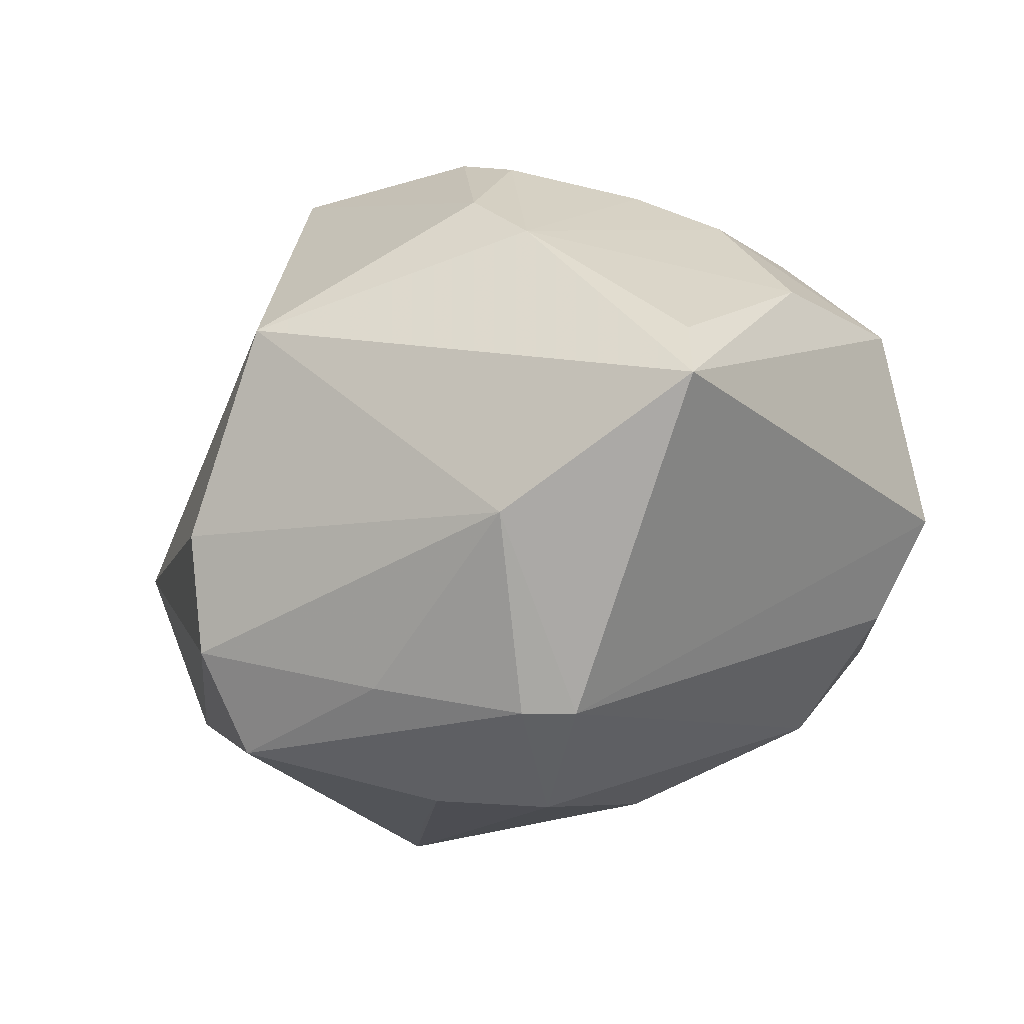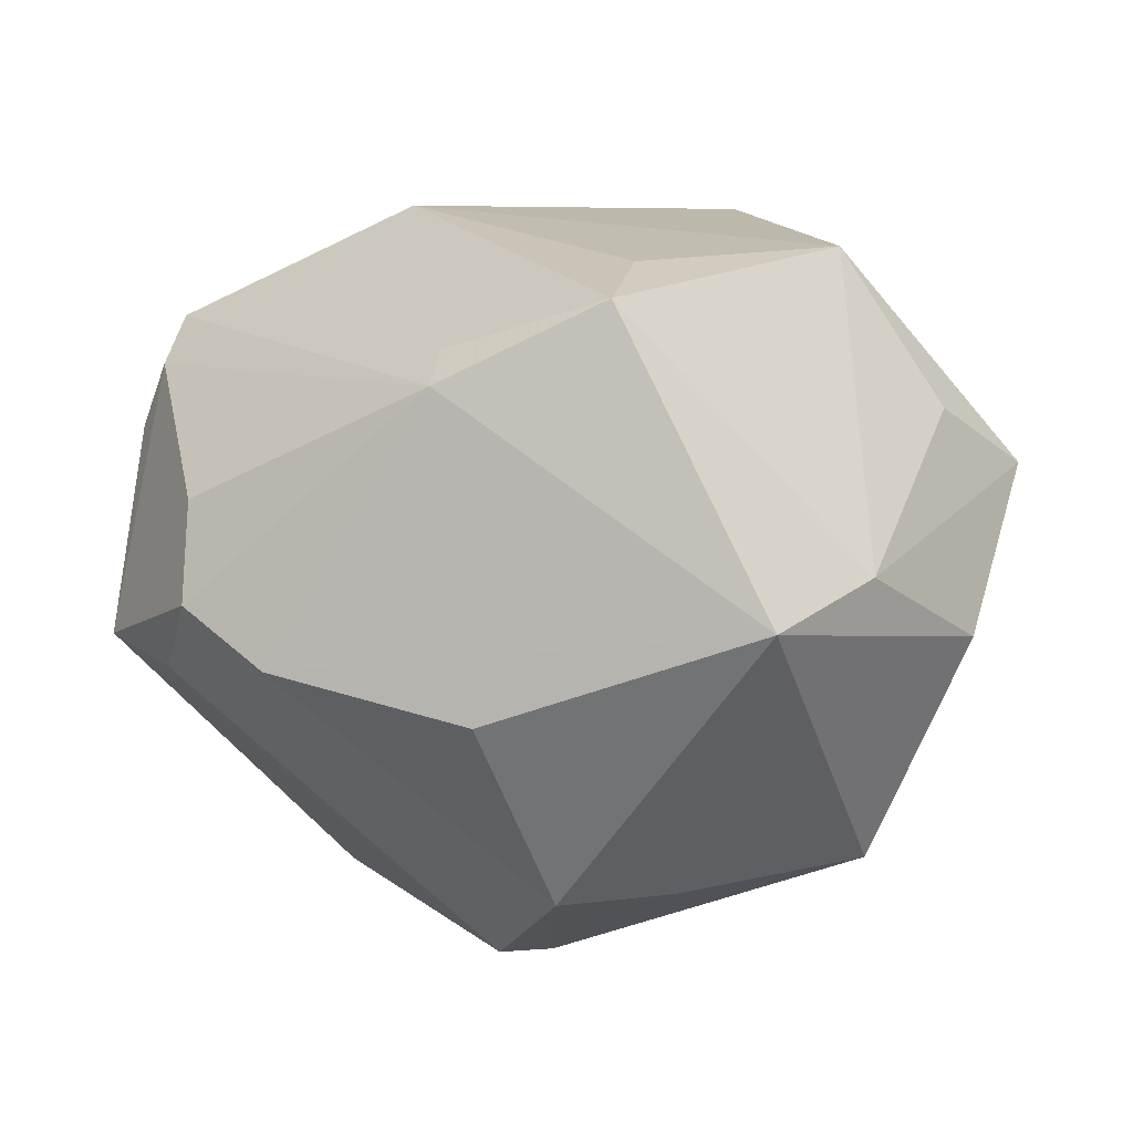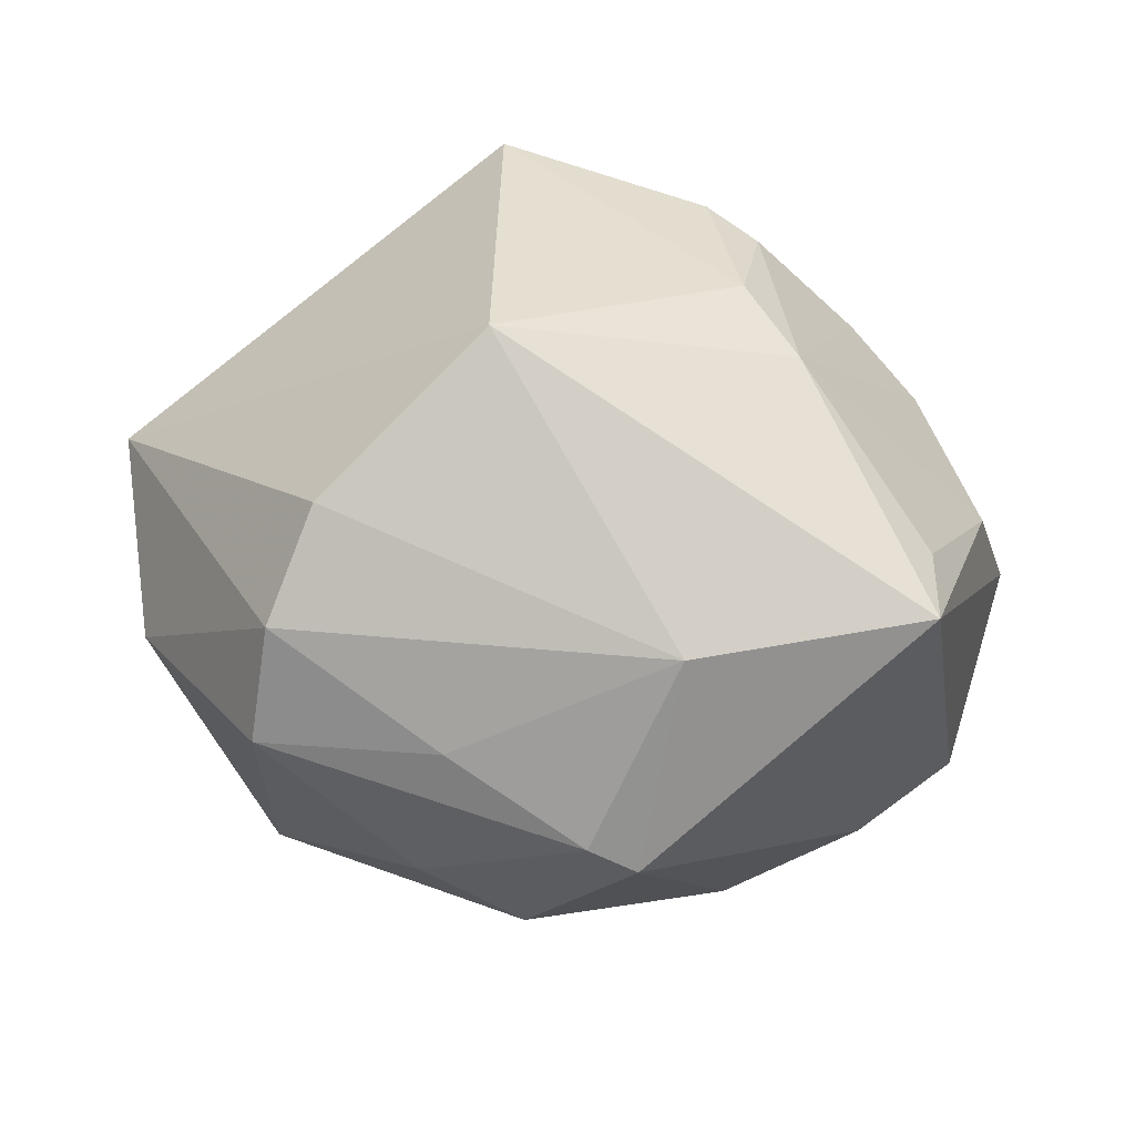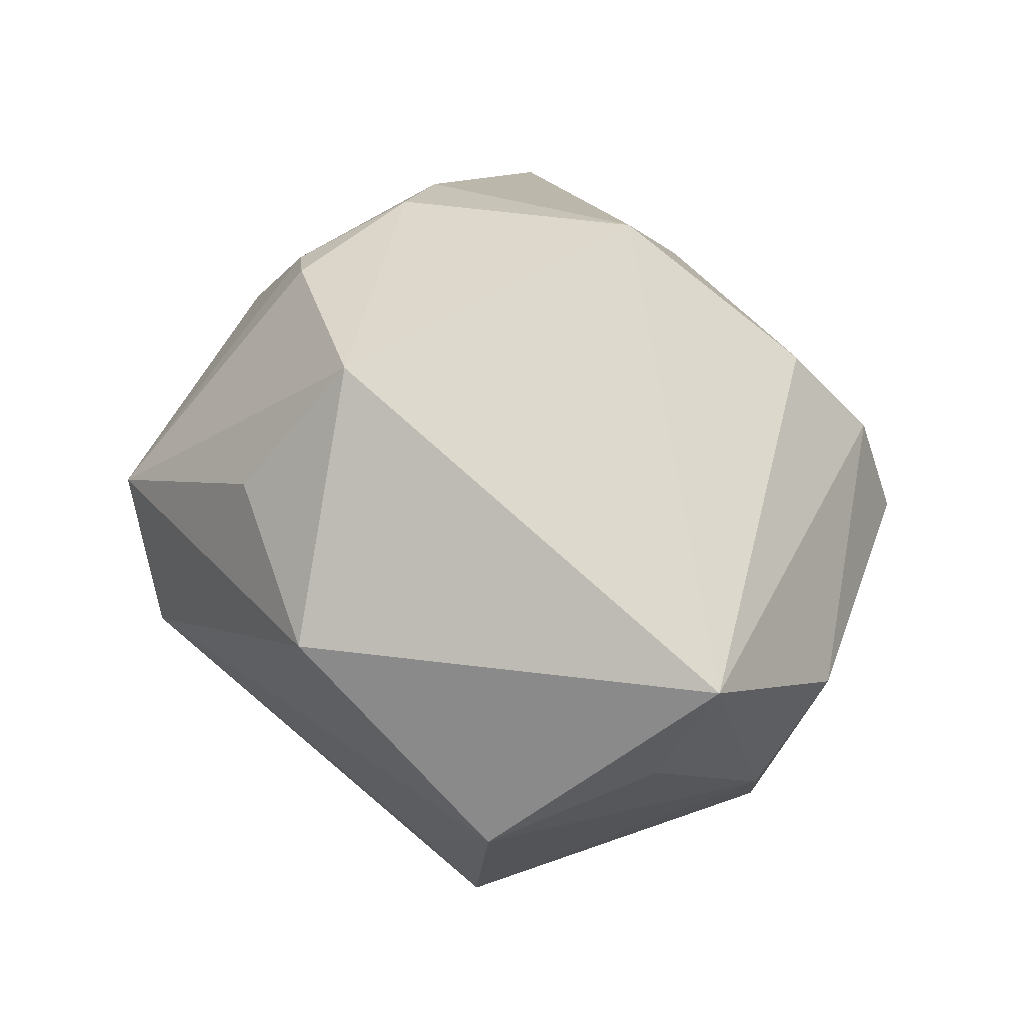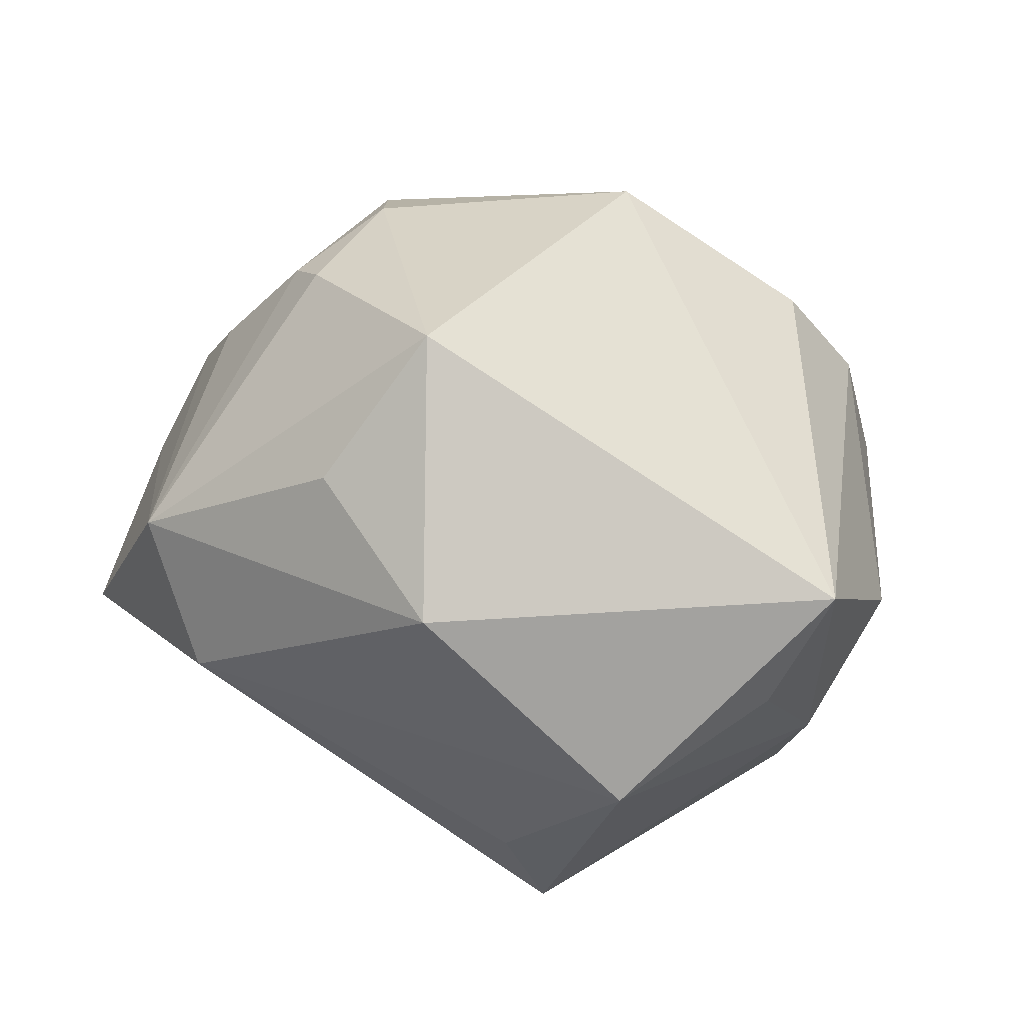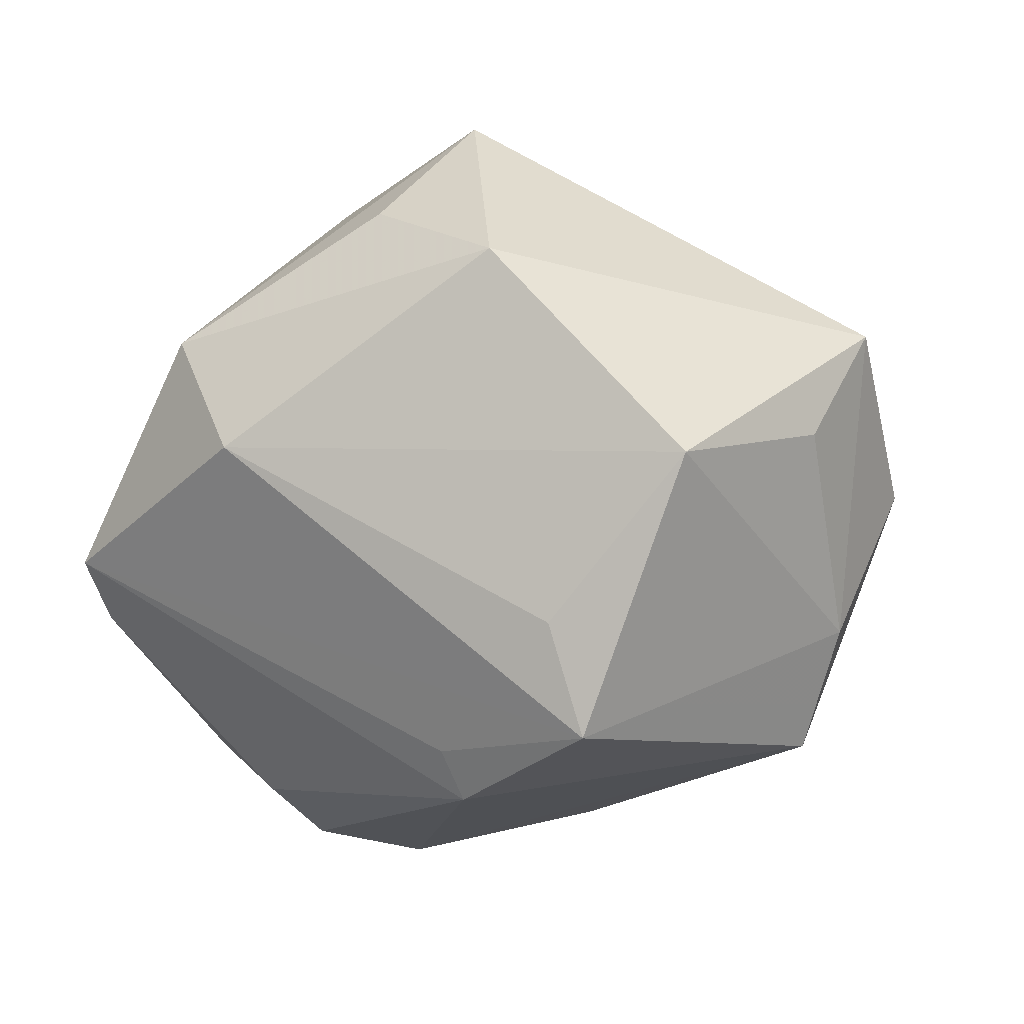
<metadata>
{"format":"obj","ext":"obj","renderer":"f3d","projection":"perspective","resolution":1024,"background":"white","views":[{"elev":-56.0,"azim":29.3,"up":"+Y"},{"elev":-9.9,"azim":-162.0,"up":"+Y"},{"elev":-46.4,"azim":-3.3,"up":"+Y"},{"elev":34.1,"azim":-127.6,"up":"+Z"},{"elev":26.5,"azim":-146.0,"up":"+Z"},{"elev":-26.3,"azim":-154.7,"up":"+Z"}]}
</metadata>
<code>
v -0.0311 0.02527 -0.01191
v 0.03238 0.00964 0.01437
v 0.00819 -0.0312 0.01829
v -0.002076 0.03293 0.01803
v 0.01822 -0.005126 0.03088
v 0.01709 -0.0148 -0.03174
v -0.02789 -0.02607 0.01508
v -0.02084 -0.02401 -0.01656
v 0.02568 0.01342 0.02003
v -0.01527 0.02163 -0.02489
v 0.01978 0.03425 0.007701
v 0.03014 -0.01277 -0.02386
v -0.03919 0.01095 -0.005025
v 0.01333 0.002183 0.03298
v -0.04097 -0.01024 -0.002784
v 0.03007 -0.0276 0.02102
v 0.01328 0.03524 -0.006187
v 0.03628 0.02495 -0.009725
v 0.0003261 0.01296 -0.03234
v 0.03895 -0.008378 -0.01808
v 0.005592 -0.03845 -0.001178
v -0.009612 -0.009022 0.03609
v -0.01202 -0.03317 0.007391
v -7.059e-05 0.008749 -0.03607
v -0.01603 0.0156 -0.03456
v 0.03975 0.01351 -0.01133
v -0.03504 -0.00693 -0.01829
v -0.003944 -0.03473 -0.01293
v 0.03548 0.0146 0.004379
v 0.01561 0.01397 0.0293
v -0.02415 -0.01928 0.02387
v 0.01069 0.017 0.03085
v -0.00871 0.02495 0.03141
v -0.001388 -0.02013 -0.02838
v 0.01847 0.03053 0.01214
v 0.04271 0.002591 -0.001931
v -0.02841 -0.01302 -0.02754
v 0.0009237 -0.03809 0.001111
v -0.02898 -0.02971 0.004328
v -0.01604 0.03632 0.008207
v 0.03794 -0.004175 0.01133
v -0.04422 0.007831 0.006445
v 0.02576 -0.008249 -0.03035
v 0.0366 0.01909 -0.01355
v 0.03016 -0.01959 0.0211
v -0.01373 -0.03355 -0.007692
v 0.02621 0.001864 -0.02868
f 18 25 17
f 42 22 33
f 16 22 3
f 5 22 16
f 40 42 33
f 2 5 41
f 16 3 21
f 21 20 16
f 35 32 30
f 16 41 45
f 45 5 16
f 41 5 45
f 30 32 14
f 14 5 30
f 22 5 14
f 33 22 14
f 14 32 33
f 15 37 39
f 39 7 15
f 15 7 42
f 1 40 17
f 42 40 1
f 1 13 42
f 24 37 25
f 6 37 24
f 36 41 16
f 16 20 36
f 18 29 36
f 36 2 41
f 36 29 2
f 12 21 6
f 20 21 12
f 44 20 47
f 44 24 18
f 47 24 44
f 31 3 22
f 31 7 3
f 22 42 31
f 42 7 31
f 3 7 23
f 23 7 39
f 4 40 33
f 18 17 11
f 11 29 18
f 2 29 11
f 17 40 11
f 40 4 11
f 11 4 33
f 11 35 30
f 33 32 11
f 32 35 11
f 10 17 25
f 25 1 10
f 10 1 17
f 13 1 27
f 37 15 27
f 25 37 27
f 27 1 25
f 27 15 42
f 42 13 27
f 6 24 43
f 43 24 47
f 43 12 6
f 47 20 43
f 20 12 43
f 19 25 18
f 18 24 19
f 19 24 25
f 26 36 20
f 20 44 26
f 18 36 26
f 26 44 18
f 39 37 8
f 38 23 39
f 38 21 3
f 3 23 38
f 9 11 30
f 2 11 9
f 30 5 9
f 5 2 9
f 21 38 28
f 6 21 28
f 39 8 46
f 46 8 37
f 37 28 46
f 46 38 39
f 46 28 38
f 34 37 6
f 6 28 34
f 34 28 37

</code>
